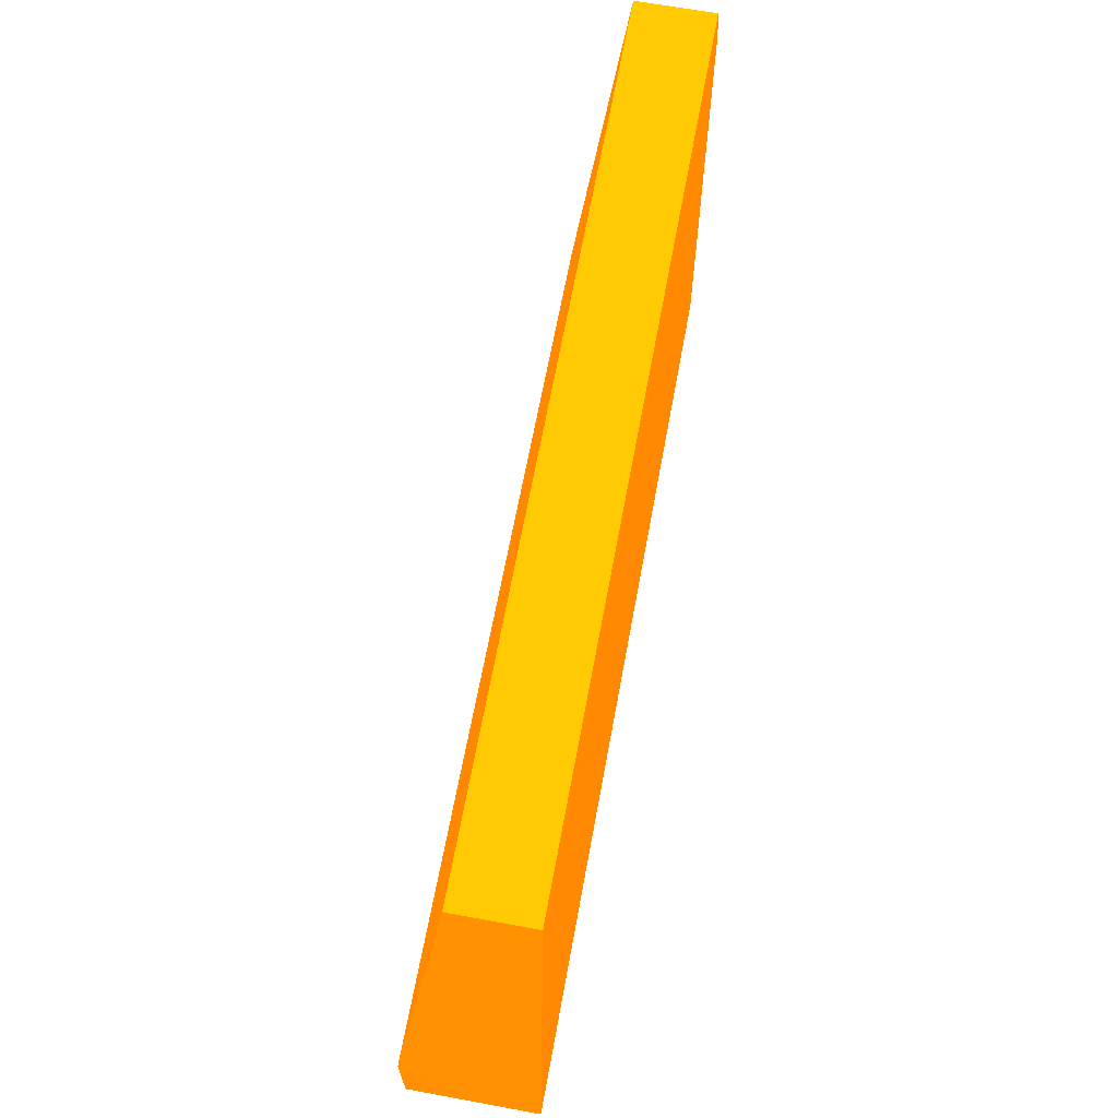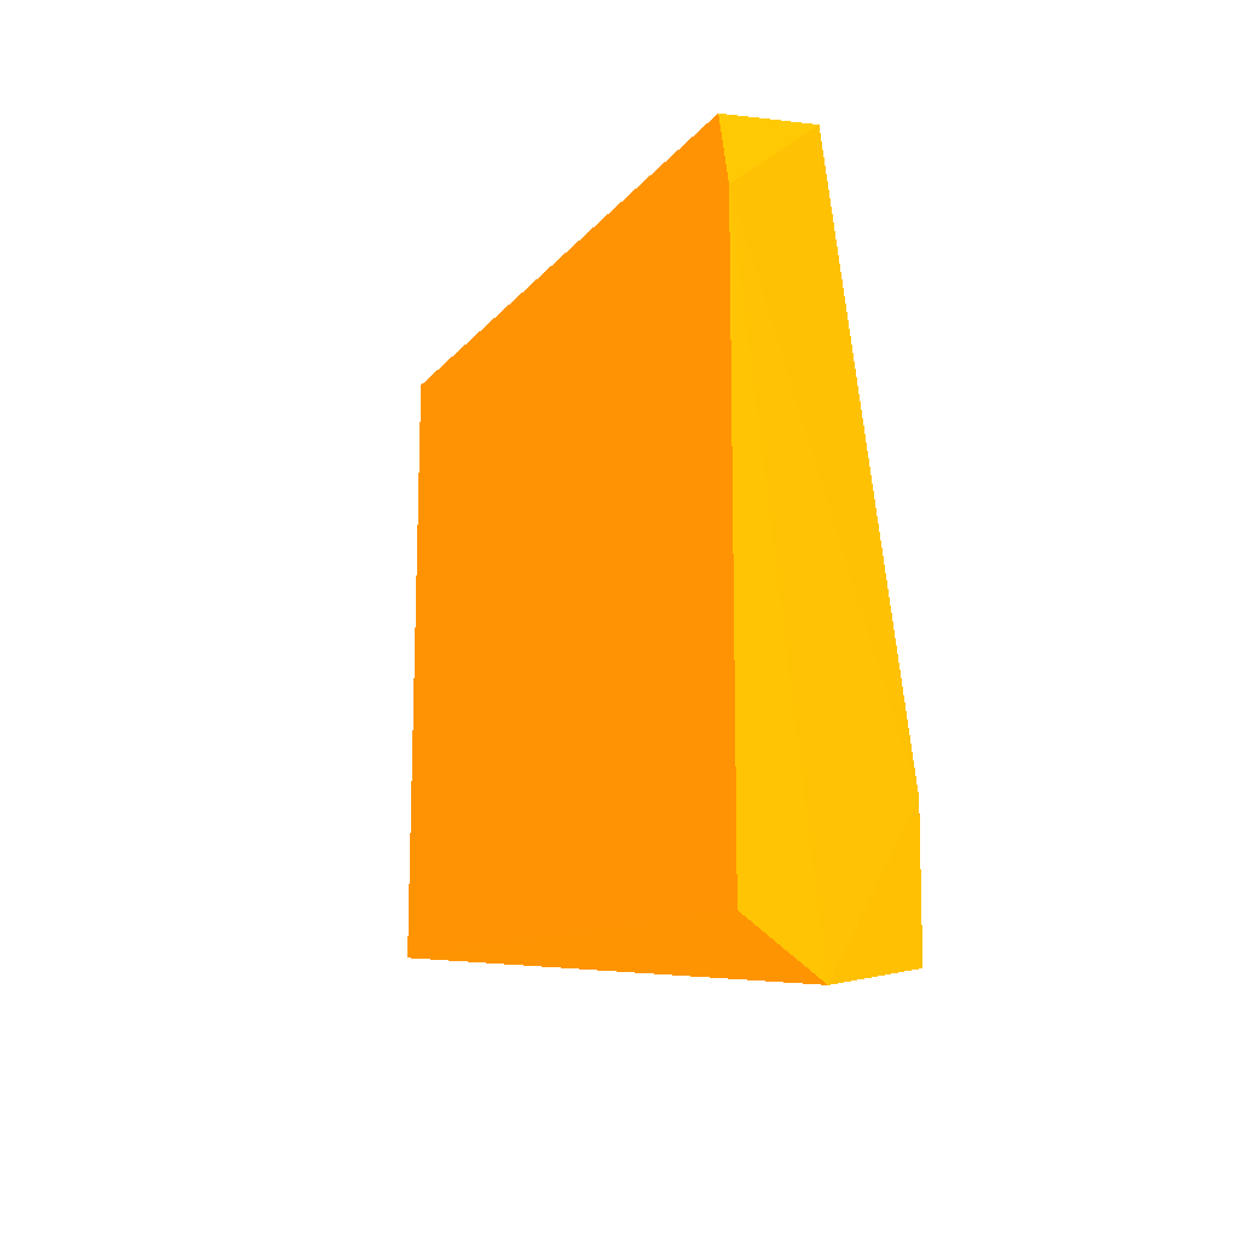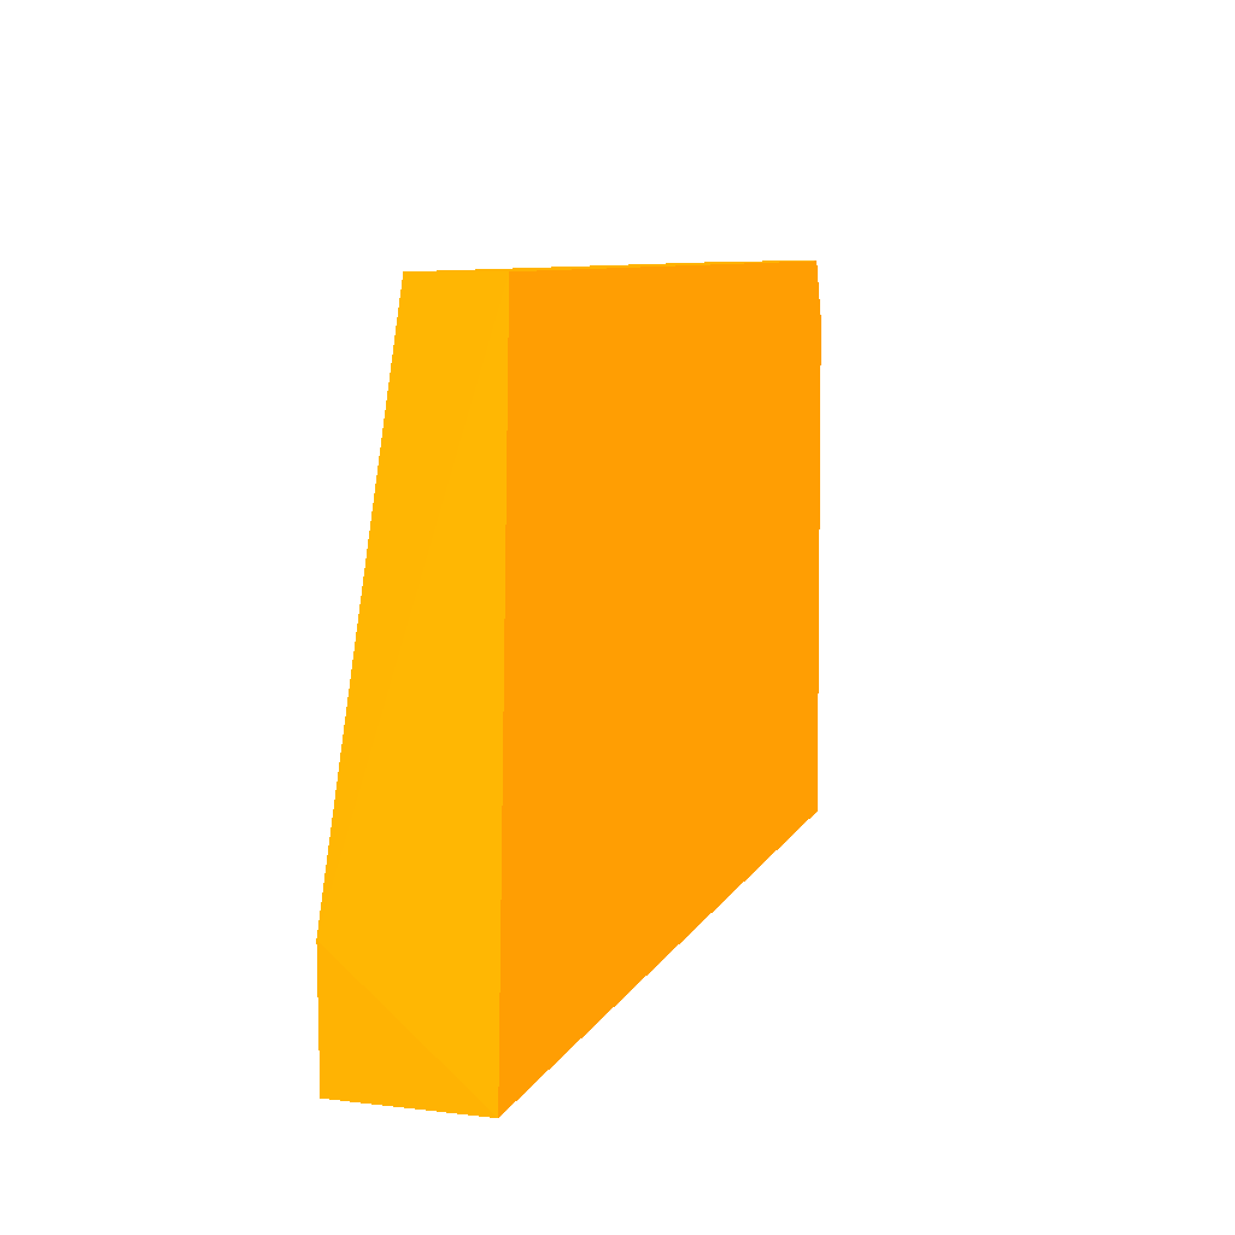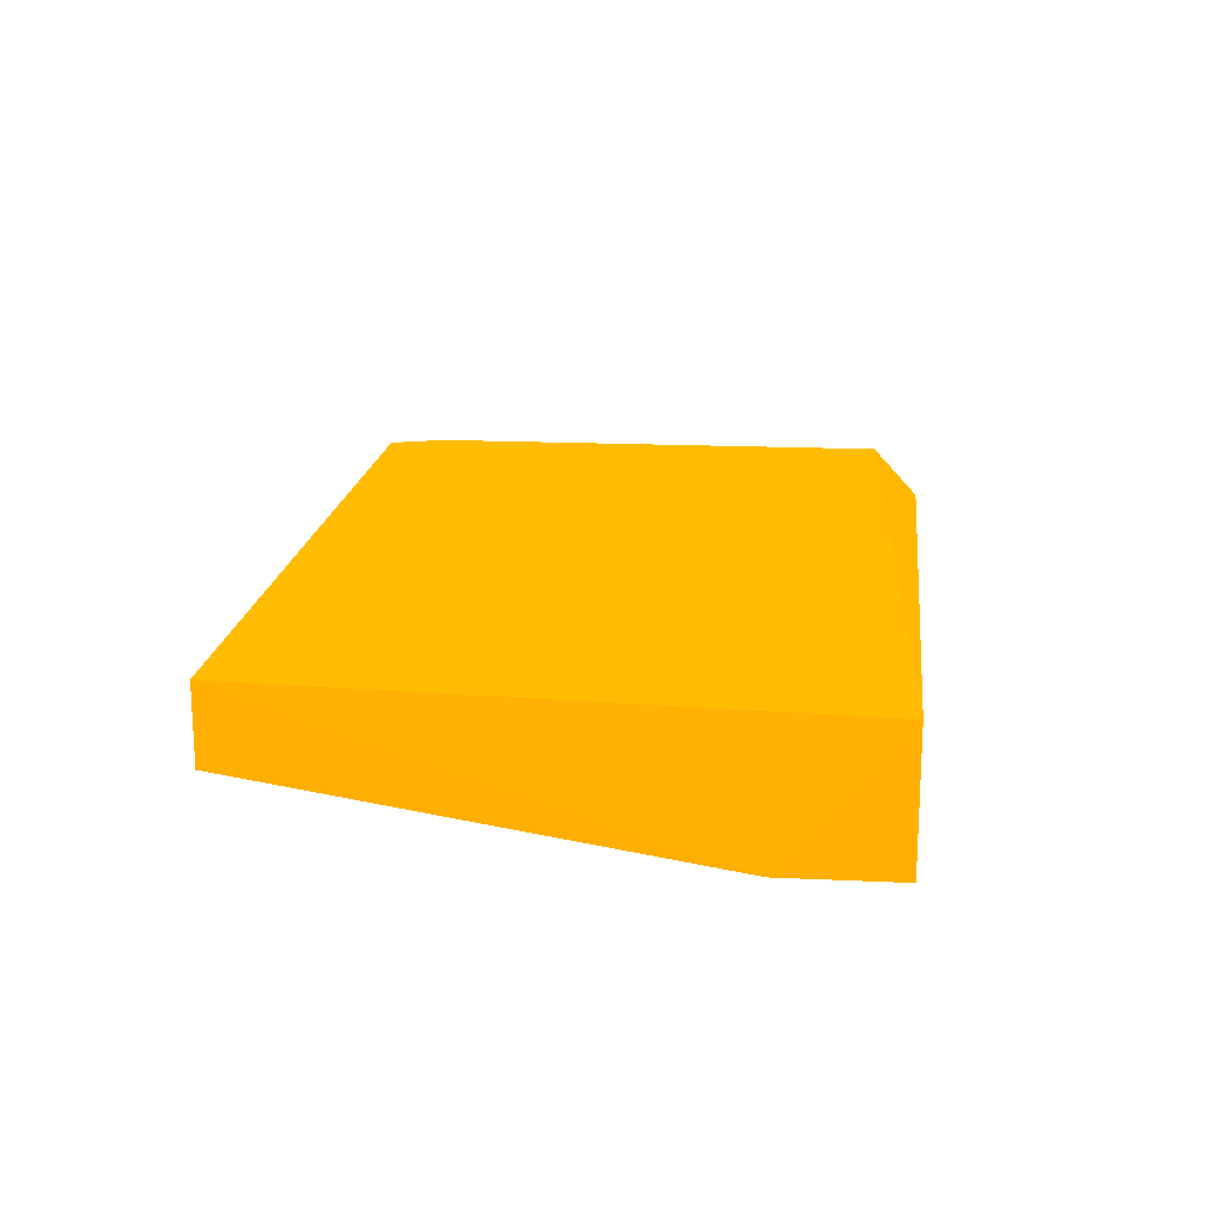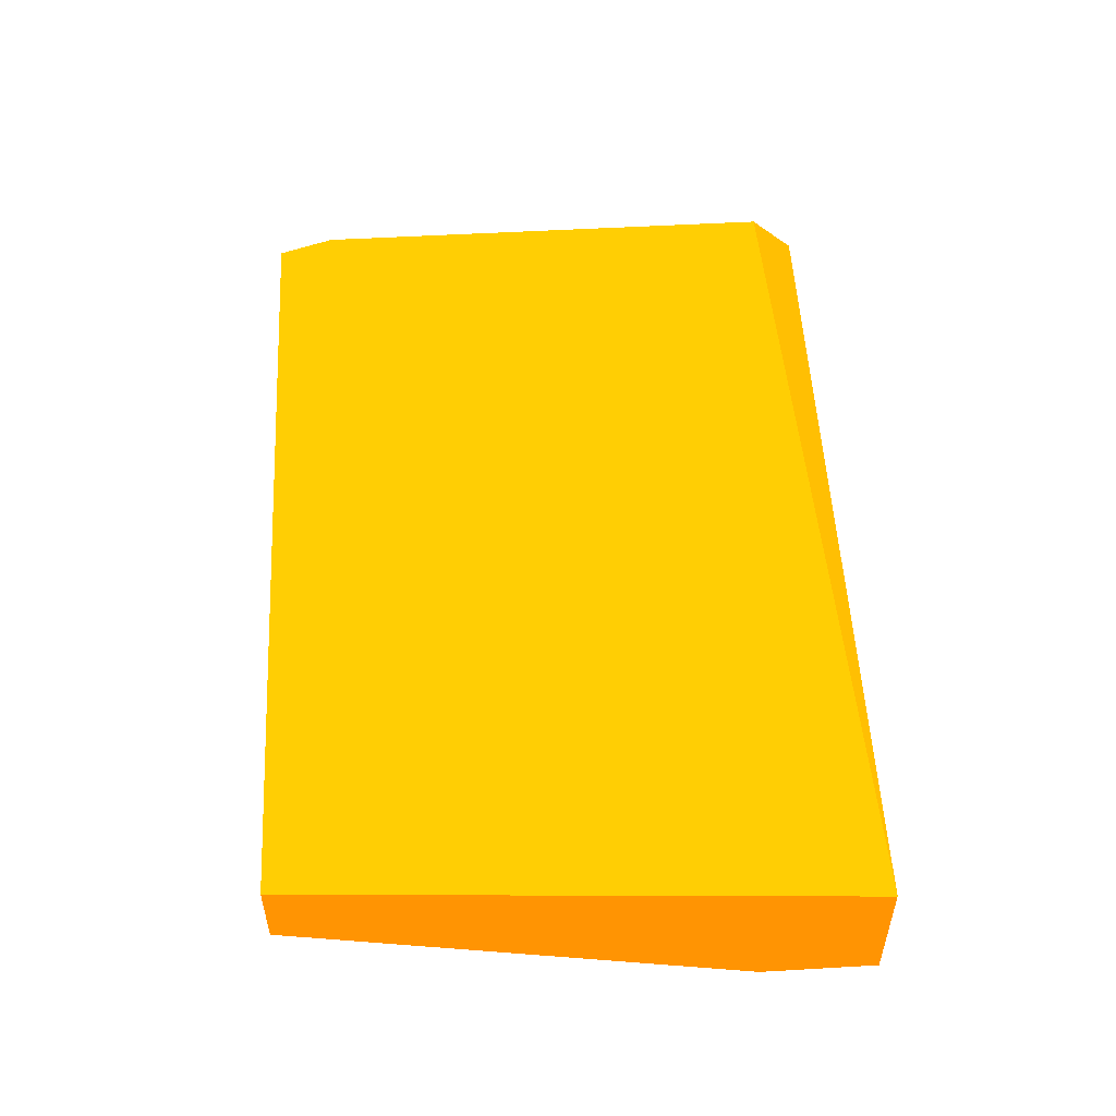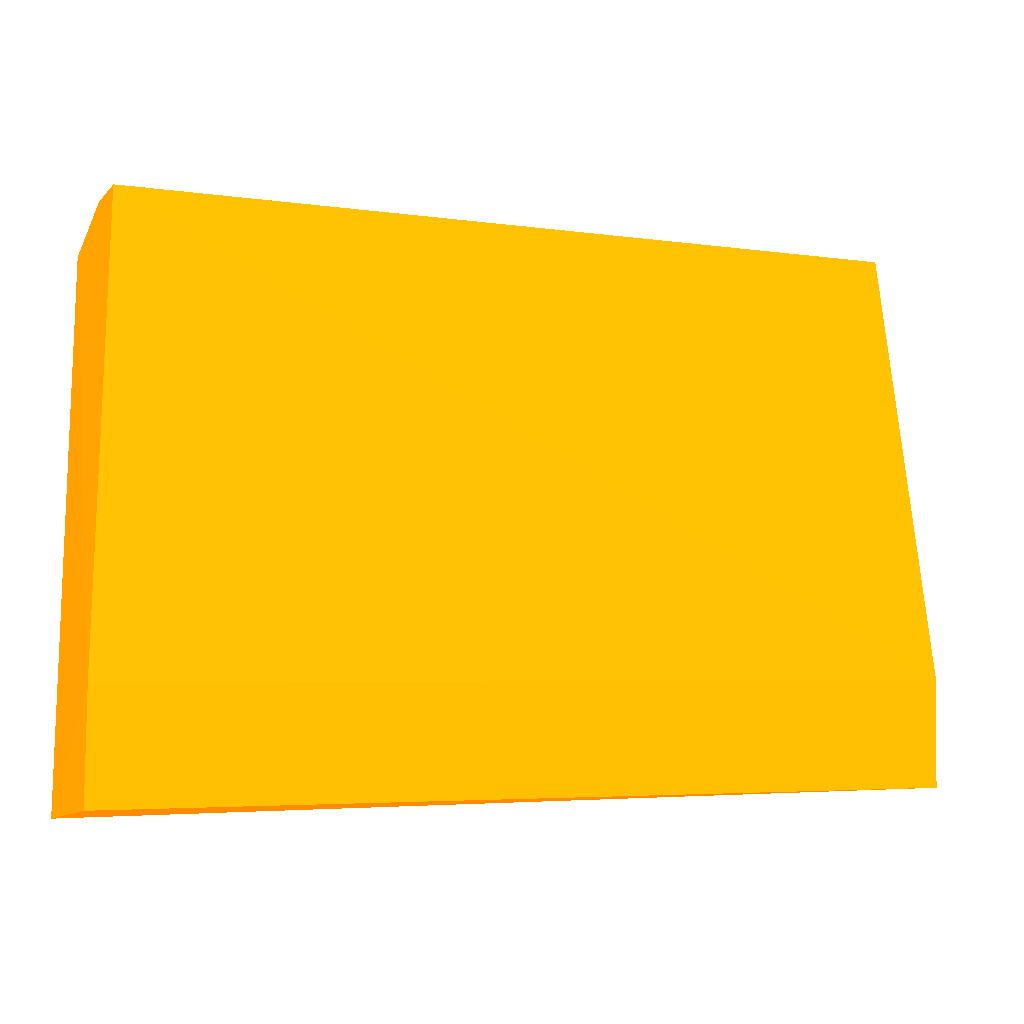
<metadata>
{"format":"obj","ext":"obj","renderer":"f3d","projection":"perspective","resolution":1024,"background":"white","views":[{"elev":65.9,"azim":-79.5,"up":"+Y"},{"elev":-7.6,"azim":71.3,"up":"+Y"},{"elev":7.7,"azim":-71.5,"up":"+Y"},{"elev":17.3,"azim":-83.8,"up":"+Z"},{"elev":51.6,"azim":-92.8,"up":"+Z"},{"elev":-5.0,"azim":158.7,"up":"+Y"}]}
</metadata>
<code>
v 0.1219 0.3199 -0.3602 0.9882 0.4235 0.007843
v 0.1277 0.3032 -0.3602 0.9882 0.4235 0.007843
v -0.1326 0.1487 -0.3602 0.9882 0.4235 0.007843
v -0.1238 0.3164 -0.3826 0.9882 0.4235 0.007843
v 0.1299 0.1469 -0.3993 0.9882 0.4235 0.007843
v 0.1298 0.1581 -0.3602 0.9882 0.4235 0.007843
v 0.1219 0.3199 -0.3826 0.9882 0.4235 0.007843
v -0.1238 0.3164 -0.3602 0.9882 0.4235 0.007843
v -0.1331 0.1822 -0.3993 0.9882 0.4235 0.007843
v -0.1326 0.1487 -0.3993 0.9882 0.4235 0.007843
v 0.1349 0.1437 -0.3769 0.9882 0.4235 0.007843
v 0.1295 0.1804 -0.3993 0.9882 0.4235 0.007843
f 11 5 12
f 2 1 3
f 2 3 6
f 1 2 7
f 4 1 7
f 3 1 8
f 1 4 8
f 8 4 9
f 4 7 9
f 3 8 9
f 3 9 10
f 9 5 10
f 2 6 11
f 6 3 11
f 3 10 11
f 10 5 11
f 7 2 12
f 5 9 12
f 9 7 12
f 2 11 12

</code>
